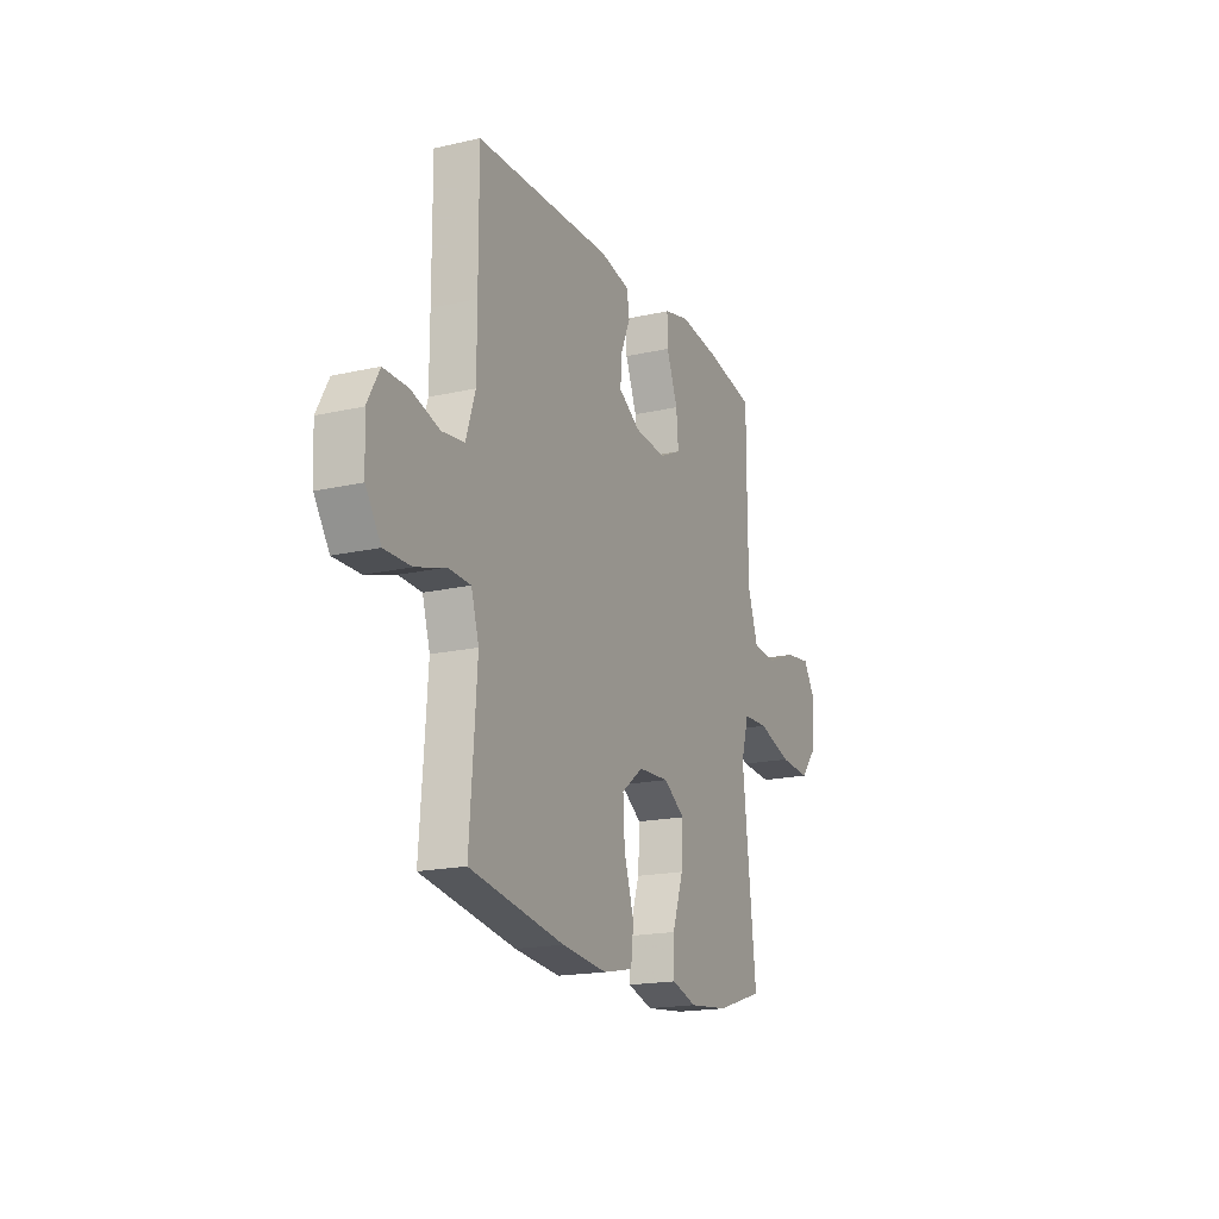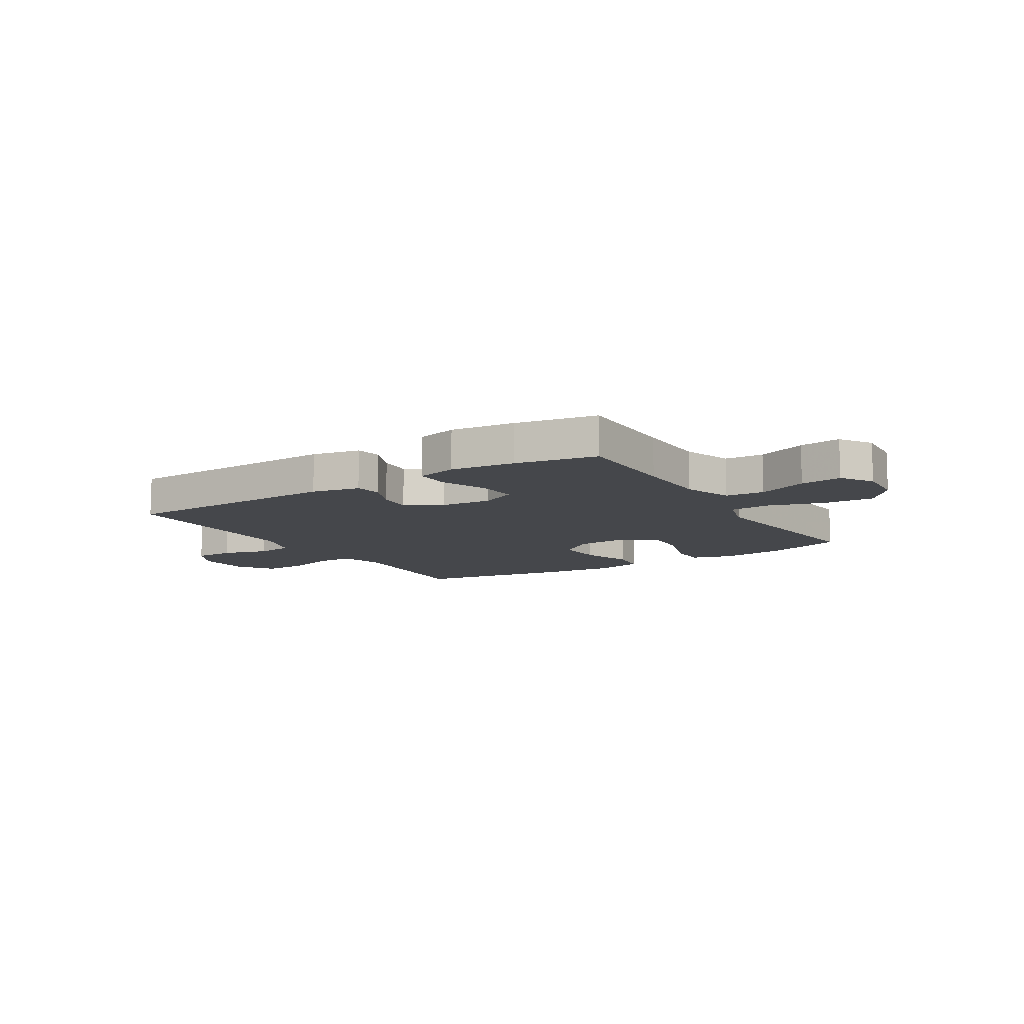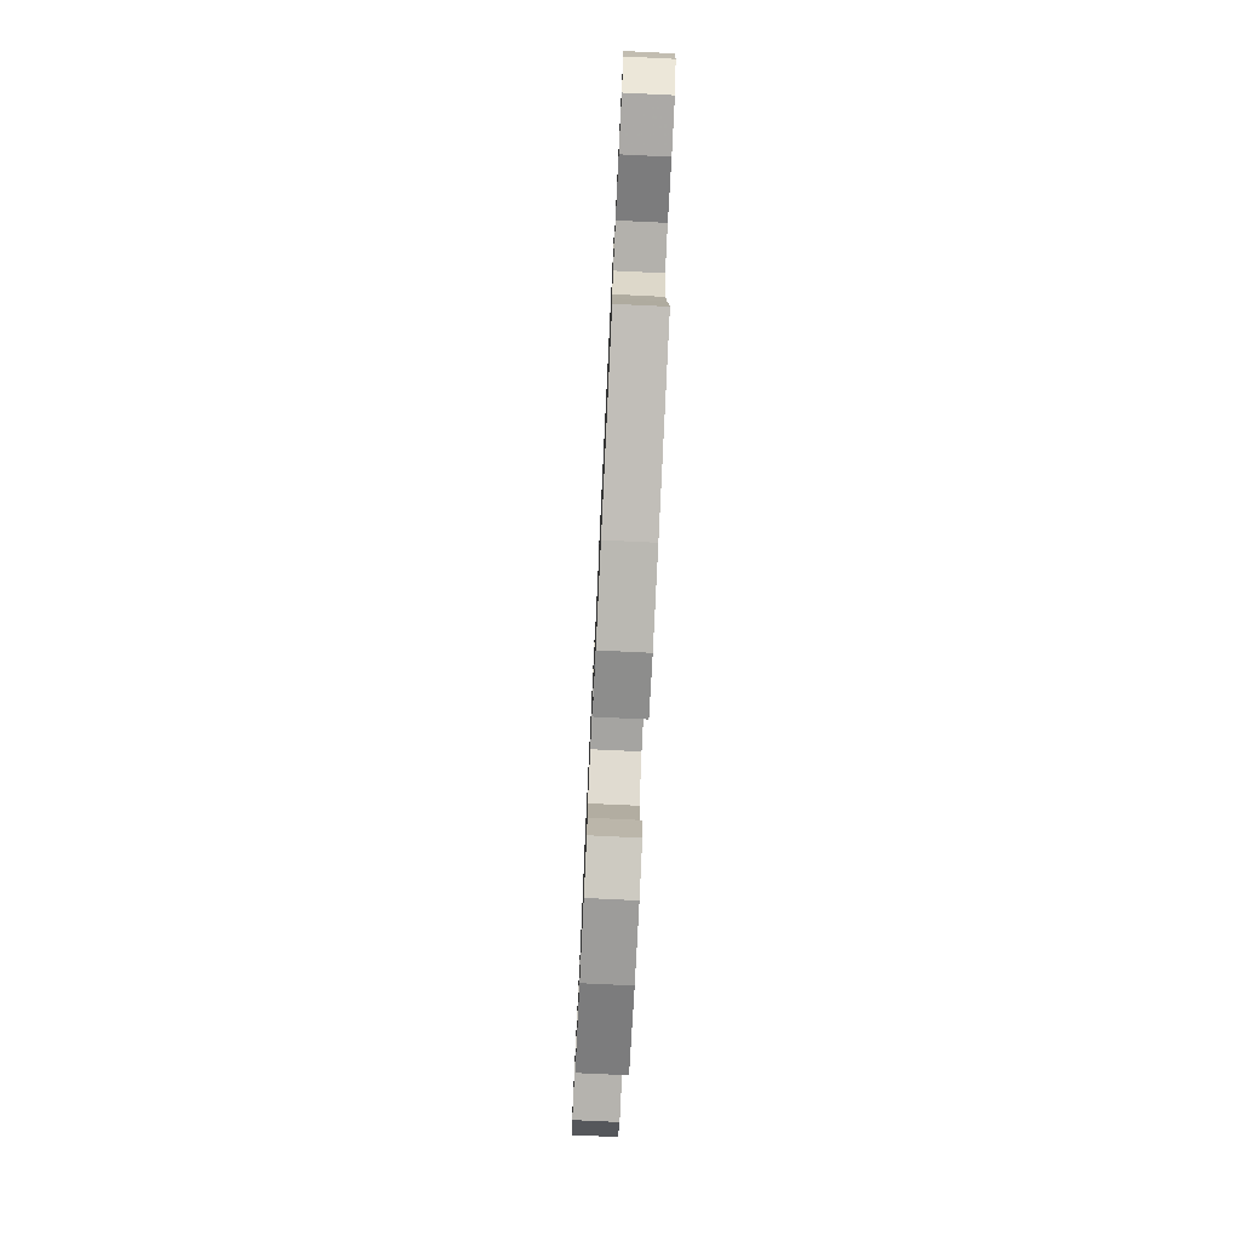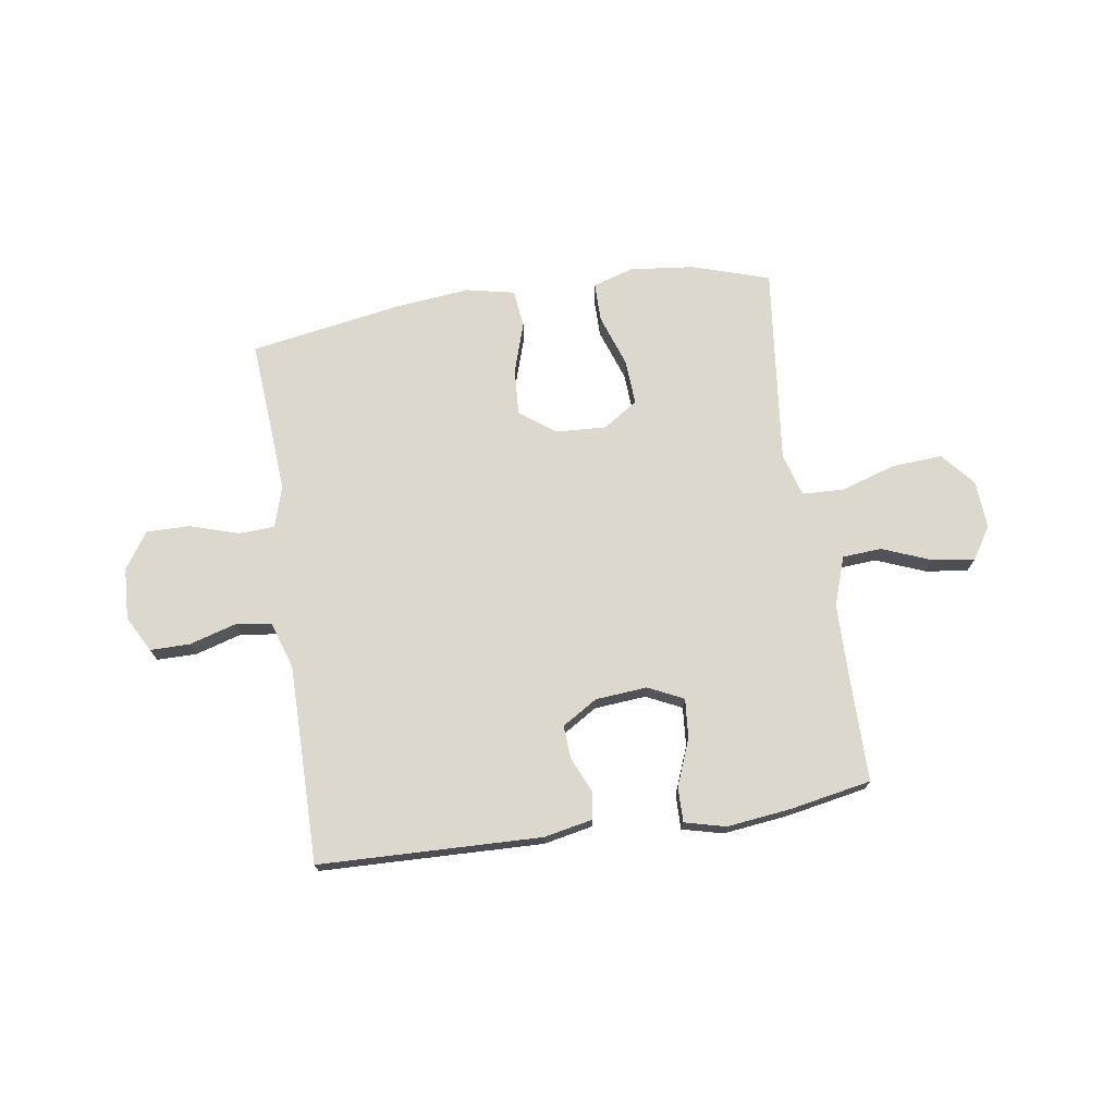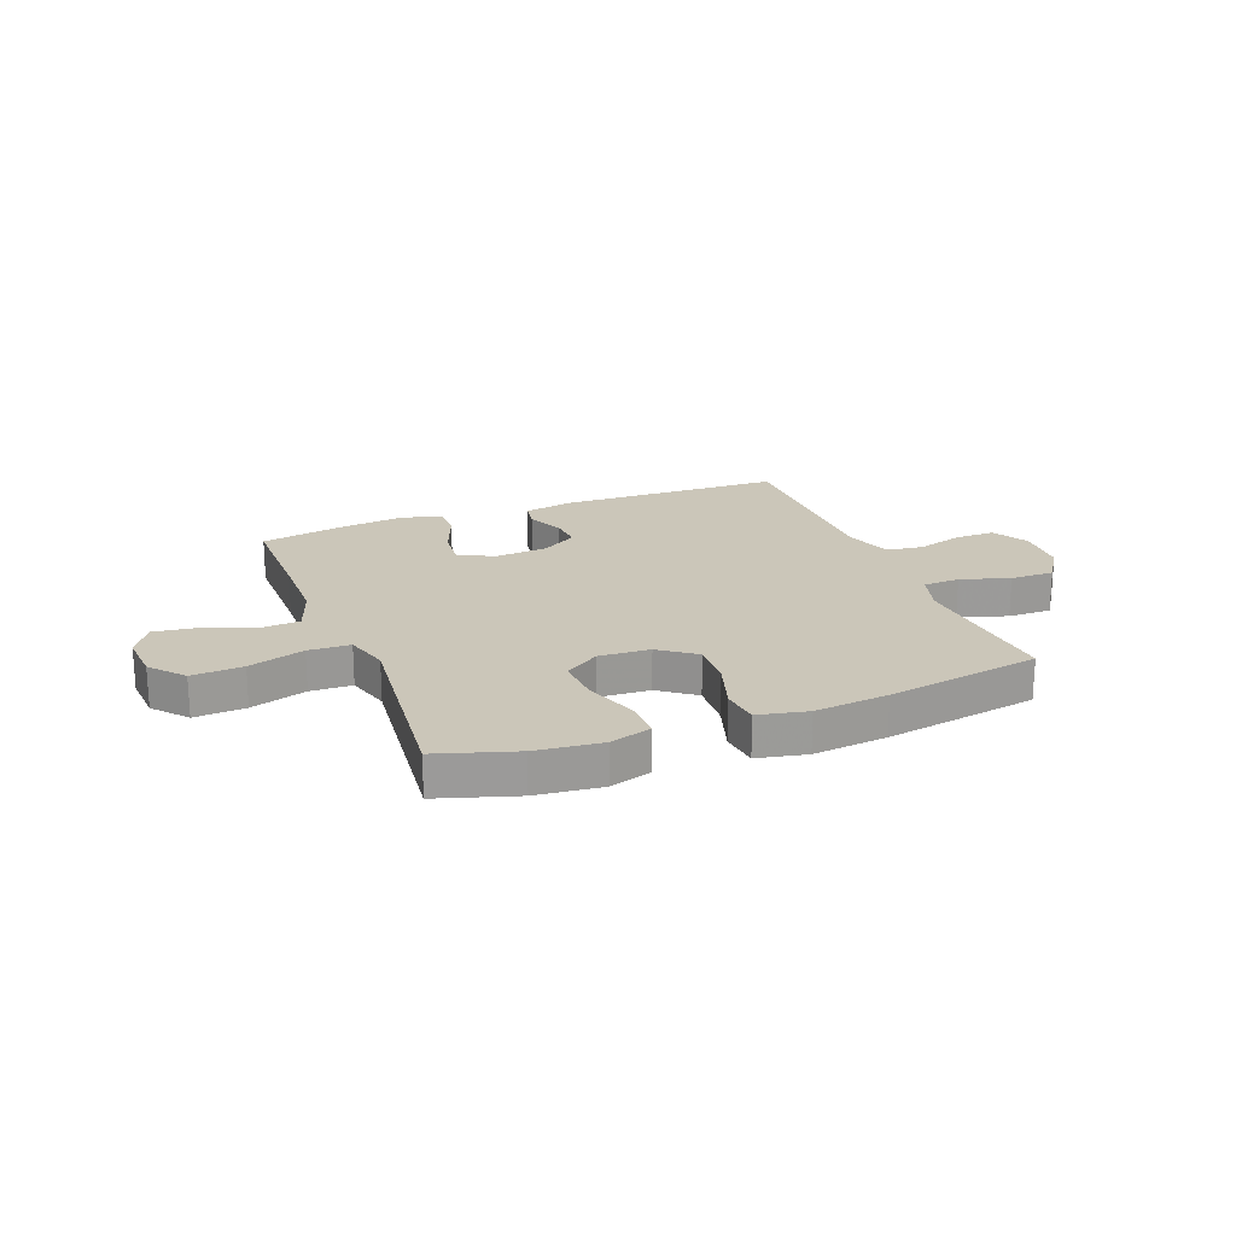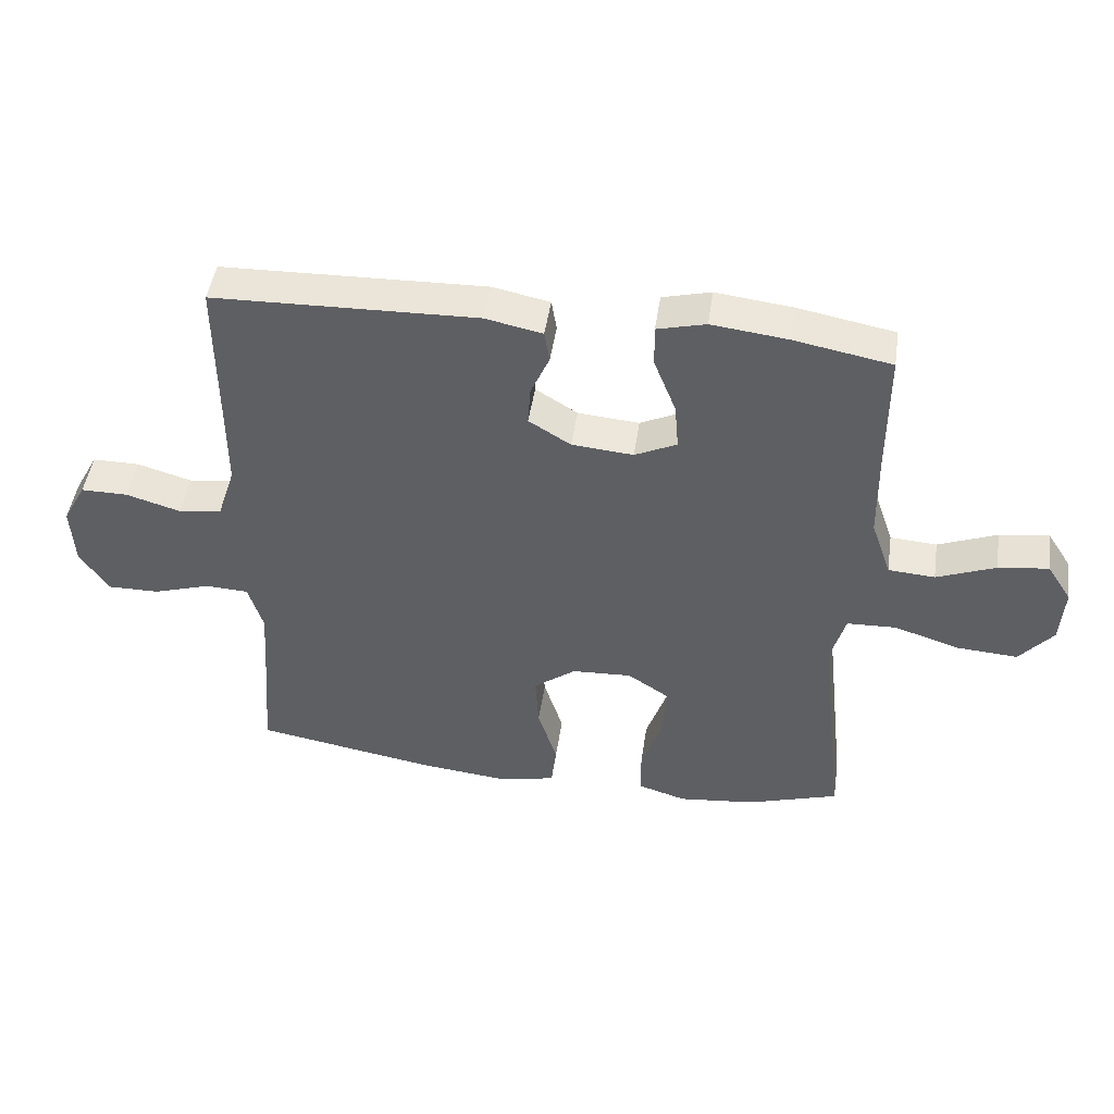
<metadata>
{"format":"obj","ext":"obj","renderer":"f3d","projection":"perspective","resolution":1024,"background":"white","views":[{"elev":-18.2,"azim":-66.2,"up":"+Z"},{"elev":-10.6,"azim":31.9,"up":"+Y"},{"elev":-76.4,"azim":-92.8,"up":"+Z"},{"elev":72.3,"azim":-8.6,"up":"+Y"},{"elev":20.8,"azim":158.7,"up":"+Y"},{"elev":46.9,"azim":8.4,"up":"+Z"}]}
</metadata>
<code>
v -0.5 0.07 -0.5
v -0.487 0.07 -0.329
v -0.479 0.07 -0.213
v -0.502 0.07 -0.137
v -0.569 0.07 -0.134
v -0.658 0.07 -0.162
v -0.738 0.07 -0.163
v -0.783 0.07 -0.096
v -0.788 0.07 -0.001
v -0.752 0.07 0.065
v -0.679 0.07 0.065
v -0.594 0.07 0.04
v -0.527 0.07 0.049
v -0.499 0.07 0.135
v -0.499 0.07 0.263
v -0.5 0.07 0.5
v -0.091 0.07 0.512
v -0.002 0.07 0.494
v 0.006 0.07 0.445
v -0.023 0.07 0.379
v -0.027 0.07 0.318
v 0.038 0.07 0.278
v 0.133 0.07 0.27
v 0.198 0.07 0.301
v 0.192 0.07 0.373
v 0.158 0.07 0.459
v 0.157 0.07 0.523
v 0.232 0.07 0.542
v 0.35 0.07 0.528
v 0.5 0.07 0.5
v 0.5 0.07 0.305
v 0.502 0.07 0.169
v 0.533 0.07 0.079
v 0.605 0.07 0.074
v 0.696 0.07 0.11
v 0.773 0.07 0.12
v 0.811 0.07 0.061
v 0.805 0.07 -0.028
v 0.753 0.07 -0.089
v 0.66 0.07 -0.083
v 0.558 0.07 -0.051
v 0.482 0.07 -0.054
v 0.459 0.07 -0.134
v 0.473 0.07 -0.259
v 0.5 0.07 -0.5
v 0.358 0.07 -0.545
v 0.239 0.07 -0.558
v 0.164 0.07 -0.535
v 0.164 0.07 -0.463
v 0.197 0.07 -0.367
v 0.202 0.07 -0.283
v 0.138 0.07 -0.241
v 0.045 0.07 -0.246
v -0.02 0.07 -0.295
v -0.015 0.07 -0.38
v 0.015 0.07 -0.474
v 0.007 0.07 -0.543
v -0.083 0.07 -0.562
v -0.218 0.07 -0.548
v -0.5 0 -0.5
v -0.487 0 -0.329
v -0.479 0 -0.213
v -0.502 0 -0.137
v -0.569 0 -0.134
v -0.658 0 -0.162
v -0.738 0 -0.163
v -0.783 0 -0.096
v -0.788 0 -0.001
v -0.752 0 0.065
v -0.679 0 0.065
v -0.594 0 0.04
v -0.527 0 0.049
v -0.499 0 0.135
v -0.499 0 0.263
v -0.5 0 0.5
v -0.091 0 0.512
v -0.002 0 0.494
v 0.006 0 0.445
v -0.023 0 0.379
v -0.027 0 0.318
v 0.038 0 0.278
v 0.133 0 0.27
v 0.198 0 0.301
v 0.192 0 0.373
v 0.158 0 0.459
v 0.157 0 0.523
v 0.232 0 0.542
v 0.35 0 0.528
v 0.5 0 0.5
v 0.5 0 0.305
v 0.502 0 0.169
v 0.533 0 0.079
v 0.605 0 0.074
v 0.696 0 0.11
v 0.773 0 0.12
v 0.811 0 0.061
v 0.805 0 -0.028
v 0.753 0 -0.089
v 0.66 0 -0.083
v 0.558 0 -0.051
v 0.482 0 -0.054
v 0.459 0 -0.134
v 0.473 0 -0.259
v 0.5 0 -0.5
v 0.358 0 -0.545
v 0.239 0 -0.558
v 0.164 0 -0.535
v 0.164 0 -0.463
v 0.197 0 -0.367
v 0.202 0 -0.283
v 0.138 0 -0.241
v 0.045 0 -0.246
v -0.02 0 -0.295
v -0.015 0 -0.38
v 0.015 0 -0.474
v 0.007 0 -0.543
v -0.083 0 -0.562
v -0.218 0 -0.548
f 58 59 1 2
f 55 56 57 58
f 54 55 58 2
f 53 54 2 3
f 52 53 3 4
f 47 48 49 50
f 47 50 51
f 44 45 46 47
f 43 44 47 51
f 42 43 51 52
f 38 39 40 41
f 38 41 42
f 37 38 42
f 34 35 36 37
f 34 37 42
f 33 34 42 52
f 28 29 30 31
f 28 31 32
f 25 26 27 28
f 24 25 28 32
f 23 24 32 33
f 17 18 19 20
f 15 16 17 20
f 14 15 20 21
f 13 14 21 22
f 9 10 11 12
f 9 12 13
f 8 9 13
f 5 6 7 8
f 4 5 8 13
f 22 23 33 52
f 4 13 22 52
f 61 60 118 117
f 117 116 115 114
f 61 117 114 113
f 62 61 113 112
f 63 62 112 111
f 109 108 107 106
f 110 109 106
f 106 105 104 103
f 110 106 103 102
f 111 110 102 101
f 100 99 98 97
f 101 100 97
f 101 97 96
f 96 95 94 93
f 101 96 93
f 111 101 93 92
f 90 89 88 87
f 91 90 87
f 87 86 85 84
f 91 87 84 83
f 92 91 83 82
f 79 78 77 76
f 79 76 75 74
f 80 79 74 73
f 81 80 73 72
f 71 70 69 68
f 72 71 68
f 72 68 67
f 67 66 65 64
f 72 67 64 63
f 111 92 82 81
f 111 81 72 63
f 1 60 61 2
f 2 61 62 3
f 3 62 63 4
f 4 63 64 5
f 5 64 65 6
f 6 65 66 7
f 7 66 67 8
f 8 67 68 9
f 9 68 69 10
f 10 69 70 11
f 11 70 71 12
f 12 71 72 13
f 13 72 73 14
f 14 73 74 15
f 15 74 75 16
f 16 75 76 17
f 17 76 77 18
f 18 77 78 19
f 19 78 79 20
f 20 79 80 21
f 21 80 81 22
f 22 81 82 23
f 23 82 83 24
f 24 83 84 25
f 25 84 85 26
f 26 85 86 27
f 27 86 87 28
f 28 87 88 29
f 29 88 89 30
f 30 89 90 31
f 31 90 91 32
f 32 91 92 33
f 33 92 93 34
f 34 93 94 35
f 35 94 95 36
f 36 95 96 37
f 37 96 97 38
f 38 97 98 39
f 39 98 99 40
f 40 99 100 41
f 41 100 101 42
f 42 101 102 43
f 43 102 103 44
f 44 103 104 45
f 45 104 105 46
f 46 105 106 47
f 47 106 107 48
f 48 107 108 49
f 49 108 109 50
f 50 109 110 51
f 51 110 111 52
f 52 111 112 53
f 53 112 113 54
f 54 113 114 55
f 55 114 115 56
f 56 115 116 57
f 57 116 117 58
f 58 117 118 59
f 59 118 60 1

</code>
